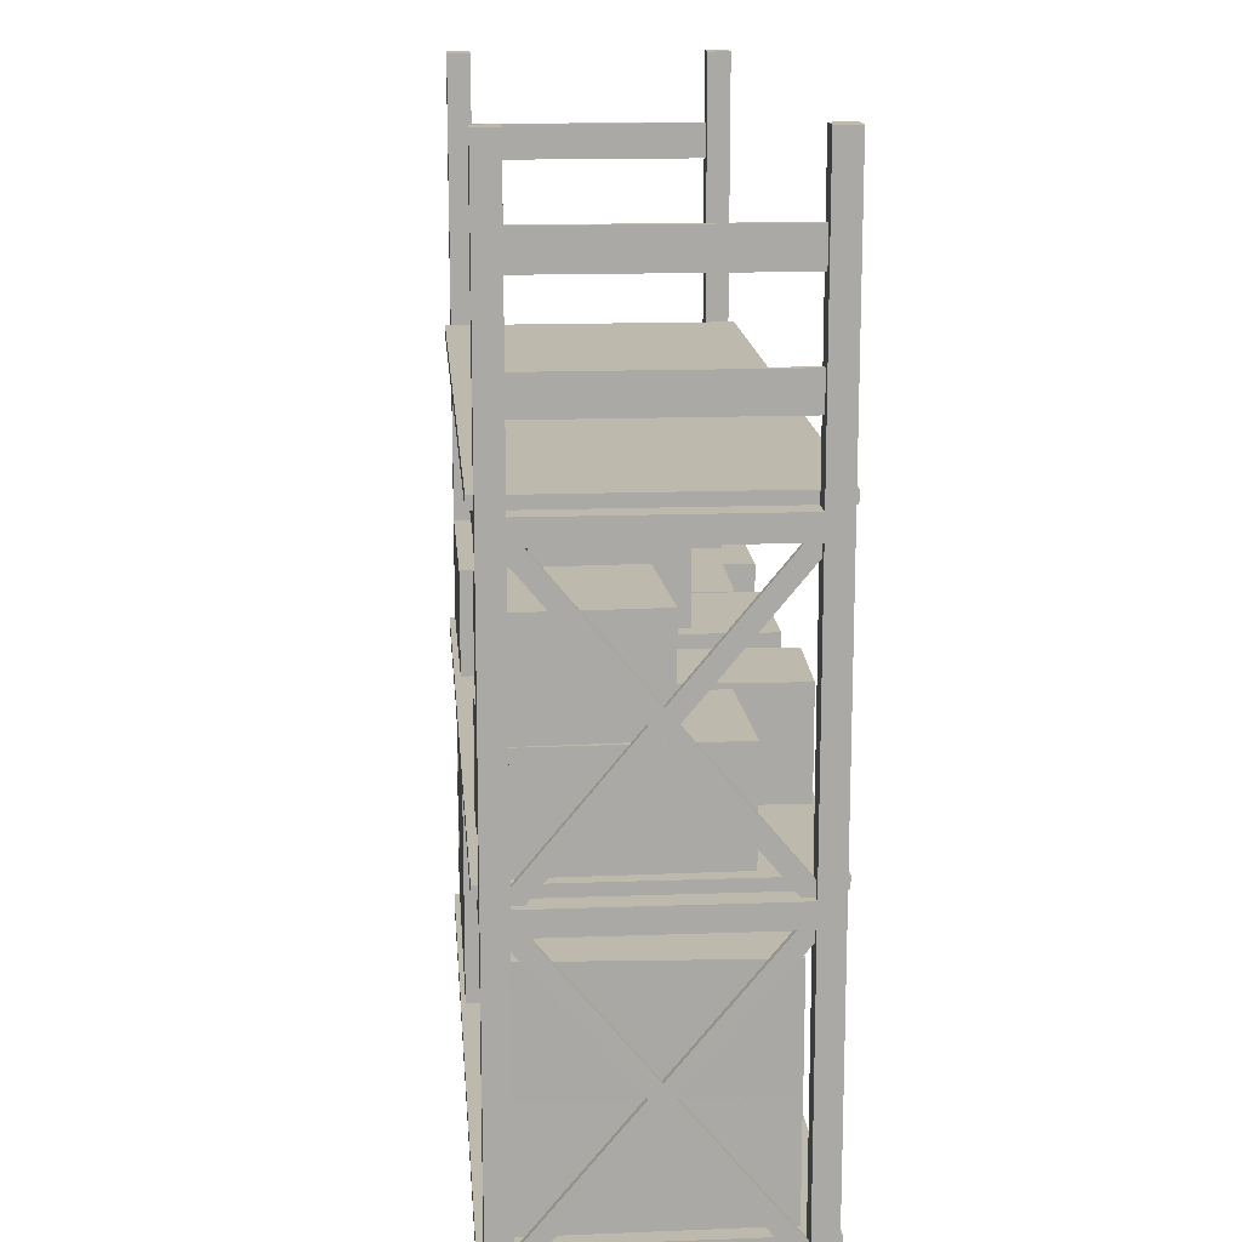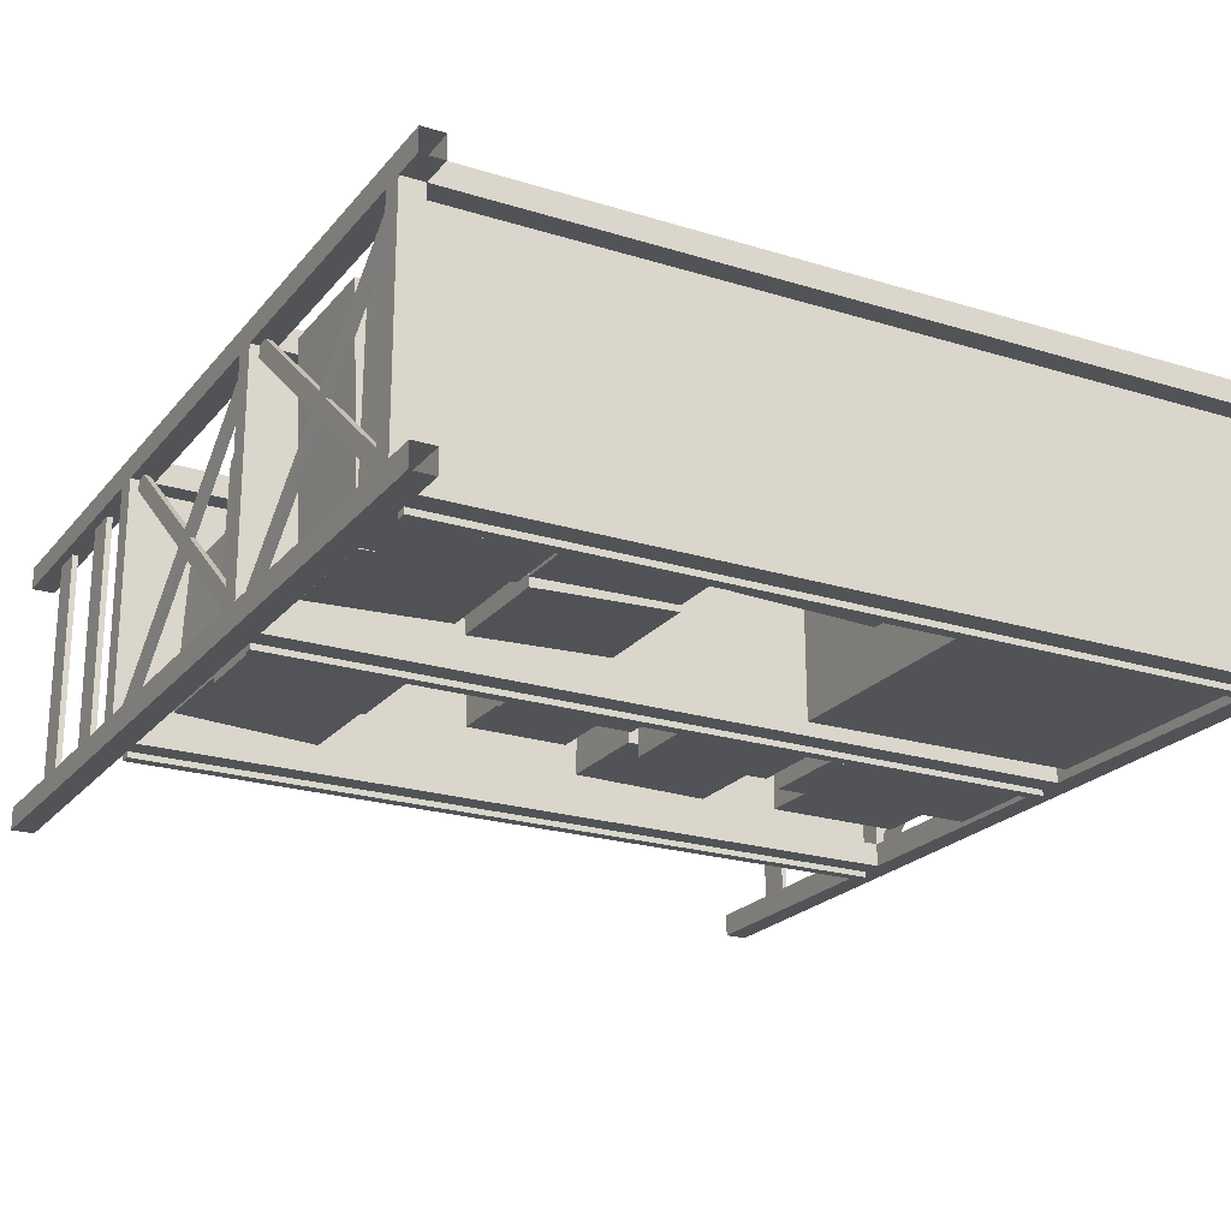
<metadata>
{"format":"obj","ext":"obj","renderer":"f3d","projection":"perspective","resolution":1024,"background":"white","views":[{"elev":15.0,"azim":-94.5,"up":"+Y"},{"elev":-22.1,"azim":-28.4,"up":"+Z"}]}
</metadata>
<code>
v -1.829 0 -0
v -1.829 2.057 -0
v -1.829 0 -0.6096
v -1.829 2.057 -0.6096
v -0 0 -0
v -0 2.057 -0
v -0 0 -0.6096
v -0 2.057 -0.6096
v -1.778 0 -0.6096
v -1.778 2.057 -0
v -1.778 2.057 -0.6096
v -1.778 0 -0
v -0.0508 2.057 -0.6096
v -0.0508 0 -0
v -0.0508 0 -0.6096
v -0.0508 2.057 -0
v -1.829 2.057 -0.5588
v -0 0 -0.5588
v -1.829 0 -0.5588
v -0 2.057 -0.5588
v -1.829 0 -0.0508
v -0 2.057 -0.0508
v -1.829 2.057 -0.0508
v -0 0 -0.0508
v -1.778 0 -0.0508
v -1.778 2.057 -0.5588
v -1.778 0 -0.5588
v -0.0508 2.057 -0.5588
v -0.0508 0 -0.5588
v -0.0508 2.057 -0.0508
v -1.778 2.057 -0.0508
v -0.0508 0 -0.0508
v -1.81 0.8002 -0.5729
v -1.81 0.1398 -0.5729
v -0.01905 0.8002 -0.5729
v -0.01905 0.1398 -0.5729
v -1.797 0.8002 -0.5729
v -0.03175 0.1398 -0.5729
v -1.797 0.1398 -0.5729
v -0.03175 0.8002 -0.5729
v -1.81 1.093 -0.3301
v -1.797 1.093 -0.3301
v -1.797 0.4324 -0.3301
v -1.81 0.4324 -0.3301
v -0.01905 0.4324 -0.3301
v -0.01905 1.093 -0.3301
v -0.03175 1.093 -0.3301
v -0.03175 0.4324 -0.3301
v -1.81 0.7494 -0.5447
v -0.01905 0.7494 -0.5447
v -0.01905 0.7746 -0.06489
v -0.01905 0.1398 -0.0367
v -1.81 0.8002 -0.0367
v -1.81 0.1398 -0.0367
v -0.01905 1.384 -0.5729
v -1.81 1.41 -0.5447
v -1.797 0.8002 -0.0367
v -0.03175 0.7746 -0.06489
v -1.797 0.1398 -0.0367
v -0.03175 0.1398 -0.0367
v -1.797 1.41 -0.5447
v -0.03175 1.384 -0.5729
v -0.03175 0.7494 -0.5447
v -1.797 0.7494 -0.5447
v -0.01905 0.7238 -0.0367
v -1.81 0.7238 -0.0367
v -1.81 1.384 -0.0367
v -0.01905 1.384 -0.0367
v -1.797 1.384 -0.0367
v -1.797 0.7238 -0.0367
v -0.03175 0.7238 -0.0367
v -0.03175 1.384 -0.0367
v -1.81 1.092 -0.2795
v -1.797 1.092 -0.2795
v -1.797 0.4312 -0.2795
v -1.81 0.4312 -0.2795
v -0.01905 0.4312 -0.2795
v -0.01905 1.092 -0.2795
v -0.03175 1.092 -0.2795
v -0.03175 0.4312 -0.2795
v -1.797 0.7746 -0.5447
v -1.797 1.063 -0.3053
v -1.81 0.7746 -0.5447
v -1.81 1.063 -0.3053
v -0.01905 0.7746 -0.5447
v -0.03175 0.7746 -0.5447
v -1.81 0.1142 -0.5447
v -1.797 0.1142 -0.5447
v -0.01905 0.1142 -0.5447
v -0.03175 0.1142 -0.5447
v -0.01905 0.4027 -0.3053
v -0.01905 1.063 -0.3053
v -0.03175 1.063 -0.3053
v -1.81 0.4027 -0.3053
v -1.797 0.4027 -0.3053
v -0.03175 0.4027 -0.3053
v -0.03175 1.41 -0.06489
v -0.03175 1.121 -0.3043
v -0.01905 1.41 -0.06489
v -0.01905 1.121 -0.3043
v -0.01905 0.7494 -0.06489
v -0.01905 0.4609 -0.3043
v -0.03175 0.7494 -0.06489
v -1.81 0.7494 -0.06489
v -1.797 0.7494 -0.0649
v -1.797 1.41 -0.0649
v -1.81 1.41 -0.06489
v -1.81 1.121 -0.3043
v -1.797 1.121 -0.3043
v -1.81 0.4609 -0.3043
v -1.797 0.4609 -0.3043
v -0.03175 0.4609 -0.3043
v -1.797 0.7238 -0.5729
v -1.81 0.7238 -0.5729
v -0.03175 0.8002 -0.0367
v -0.01905 0.8002 -0.0367
v -0.01905 0.7238 -0.5729
v -0.03175 0.7238 -0.5729
v -1.797 0.7746 -0.0649
v -1.81 0.7746 -0.06489
v -1.797 0.1142 -0.0649
v -1.81 0.1142 -0.06489
v -0.03175 0.1142 -0.0649
v -0.01905 0.1142 -0.06489
v -0.03175 1.41 -0.5447
v -0.01905 1.41 -0.5447
v -1.81 1.384 -0.5729
v -1.797 1.384 -0.5729
v -1.797 1.6 -0.5588
v -1.797 1.6 -0.0508
v -0.03175 1.6 -0.5588
v -0.03175 1.6 -0.0508
v -0.03175 1.676 -0.0508
v -0.03175 1.676 -0.5588
v -1.797 1.676 -0.5588
v -1.797 1.676 -0.0508
v -1.797 1.905 -0.5588
v -1.797 1.829 -0.5588
v -1.797 1.905 -0.0508
v -1.797 1.829 -0.0508
v -0.03175 1.905 -0.5588
v -0.03175 1.829 -0.5588
v -0.03175 1.905 -0.0508
v -0.03175 1.829 -0.0508
v -1.81 1.676 -0.5588
v -1.81 1.6 -0.5588
v -1.81 1.676 -0.0508
v -1.81 1.6 -0.0508
v -1.81 1.905 -0.5588
v -1.81 1.829 -0.5588
v -1.81 1.905 -0.0508
v -1.81 1.829 -0.0508
v -0.01905 1.676 -0.5588
v -0.01905 1.6 -0.5588
v -0.01905 1.676 -0.0508
v -0.01905 1.6 -0.0508
v -0.01905 1.905 -0.5588
v -0.01905 1.829 -0.5588
v -0.01905 1.905 -0.0508
v -0.01905 1.829 -0.0508
v -1.778 0.8128 0.0127
v -1.778 0.8128 -0.6223
v -0.0508 0.8128 0.0127
v -0.0508 0.1524 -0.6223
v -1.778 0.1524 0.0127
v -1.778 1.473 -0.6223
v -1.778 1.473 0.0127
v -0.0508 1.473 0.0127
v -0.0508 0.1524 0.0127
v -1.778 0.1524 -0.6223
v -0.0508 0.8128 -0.6223
v -0.0508 1.473 -0.6223
v -0.0508 0.127 0.0127
v -1.778 0.127 0.0127
v -1.778 0.127 -0.6223
v -0.0508 0.127 -0.6223
v -0.0508 0.7874 -0.6223
v -0.0508 0.7874 0.0127
v -0.0508 1.448 -0.6223
v -0.0508 1.448 0.0127
v -1.778 0.7874 0.0127
v -1.778 1.448 0.0127
v -1.778 0.7874 -0.6223
v -1.778 1.448 -0.6223
v -0 0.0762 -0.0508
v -1.829 0.0762 -0.0508
v -1.829 0.0762 -0.5588
v -0 0.0762 -0.5588
v -0.0508 0.0762 -0.6096
v -0.0508 0.0762 -0
v -1.778 0.0762 -0
v -1.778 0.0762 -0.6096
v -1.778 0.7874 -0
v -1.778 0.127 -0
v -1.778 1.448 -0
v -1.778 0.7874 -0.6096
v -1.778 0.127 -0.6096
v -1.778 1.448 -0.6096
v -0.0508 0.7874 -0.6096
v -0.0508 0.127 -0.6096
v -0.0508 1.448 -0.6096
v -0.0508 0.7874 -0
v -0.0508 0.127 -0
v -0.0508 1.448 -0
v -1.778 1.397 -0
v -1.778 1.397 -0.6096
v -0 0.7366 -0.0508
v -1.829 0.7366 -0.0508
v -1.829 0.7366 -0.5588
v -0 0.7366 -0.5588
v -0.0508 0.7366 -0.6096
v -0.0508 0.7366 -0
v -1.778 0.7366 -0
v -1.778 0.7366 -0.6096
v -1.829 0.7874 -0.5588
v -1.829 0.127 -0.5588
v -1.829 1.448 -0.5588
v -0 0.7874 -0.5588
v -0 0.127 -0.5588
v -0 1.448 -0.5588
v -0 0.7874 -0.0508
v -0 0.127 -0.0508
v -0 1.448 -0.0508
v -1.829 0.7874 -0.0508
v -1.829 0.127 -0.0508
v -1.829 1.448 -0.0508
v -0.0508 1.397 -0
v -0.0508 1.397 -0.6096
v -0 1.397 -0.5588
v -1.829 1.397 -0.5588
v -1.829 1.397 -0.0508
v -0 1.397 -0.0508
v -1.778 0.7874 -0.0508
v -1.778 0.7874 -0.5588
v -0.0508 0.7874 -0.0508
v -0.0508 0.127 -0.5588
v -1.778 0.127 -0.0508
v -1.778 1.448 -0.5588
v -1.778 1.448 -0.0508
v -0.0508 1.448 -0.0508
v -0.0508 0.0762 -0.5588
v -1.778 0.0762 -0.0508
v -0.0508 0.127 -0.0508
v -0.0508 0.0762 -0.0508
v -1.778 0.127 -0.5588
v -1.778 0.0762 -0.5588
v -1.778 1.397 -0.5588
v -1.778 1.397 -0.0508
v -1.778 0.7366 -0.0508
v -0.0508 1.397 -0.5588
v -0.0508 0.7366 -0.5588
v -1.778 0.7366 -0.5588
v -0.0508 0.7366 -0.0508
v -0.0508 0.7874 -0.5588
v -0.0508 1.397 -0.0508
v -0.0508 1.448 -0.5588
v -0.7008 0.1524 -0.003061
v -0.7008 0.6604 -0.003061
v -0.6978 0.1524 -0.6127
v -0.6978 0.6604 -0.6127
v -0.09116 0.1524 -5.9e-05
v -0.09116 0.6604 -5.9e-05
v -0.08816 0.1524 -0.6097
v -0.08816 0.6604 -0.6097
v -0.6993 0.6604 -0.3079
v -0.08966 0.6604 -0.3049
v -0.6993 0.1524 -0.3079
v -0.08966 0.1524 -0.3049
v -1.129 0.1524 -0.03914
v -1.129 0.4064 -0.03914
v -1.432 0.1524 -0.04464
v -1.432 0.4064 -0.04464
v -1.12 0.1524 -0.5471
v -1.12 0.4064 -0.5471
v -1.42 0.1524 -0.5525
v -1.42 0.4064 -0.5525
v -1.28 0.4064 -0.04189
v -1.271 0.4064 -0.5498
v -1.28 0.1524 -0.04189
v -1.271 0.1524 -0.5498
v -1.14 0.4064 -0.05271
v -1.14 0.6604 -0.05271
v -1.442 0.4064 -0.06435
v -1.442 0.6604 -0.06435
v -1.12 0.4064 -0.5603
v -1.12 0.6604 -0.5603
v -1.42 0.4064 -0.5719
v -1.42 0.6604 -0.5719
v -1.291 0.6604 -0.05853
v -1.271 0.6604 -0.5662
v -1.291 0.4064 -0.05853
v -1.271 0.4064 -0.5662
v -1.461 0.4064 -0.04642
v -1.461 0.6604 -0.04642
v -1.764 0.4064 -0.05898
v -1.764 0.6604 -0.05898
v -1.44 0.4064 -0.554
v -1.44 0.6604 -0.554
v -1.74 0.4064 -0.5664
v -1.74 0.6604 -0.5664
v -1.612 0.6604 -0.0527
v -1.591 0.6604 -0.5603
v -1.612 0.4064 -0.0527
v -1.591 0.4064 -0.5603
v -1.436 0.1524 -0.06032
v -1.436 0.4064 -0.06032
v -1.739 0.1524 -0.05592
v -1.739 0.4064 -0.05592
v -1.443 0.1524 -0.5683
v -1.443 0.4064 -0.5683
v -1.743 0.1524 -0.5639
v -1.743 0.4064 -0.5639
v -1.587 0.4064 -0.05812
v -1.594 0.4064 -0.5661
v -1.587 0.1524 -0.05812
v -1.594 0.1524 -0.5661
v -0.8574 0.8128 -0.0254
v -0.8574 1.067 -0.0254
v -1.161 0.8128 -0.0254
v -1.161 1.067 -0.0254
v -0.8574 0.8128 -0.5334
v -0.8574 1.067 -0.5334
v -1.158 0.8128 -0.5334
v -1.158 1.067 -0.5334
v -1.009 1.067 -0.0254
v -1.009 1.067 -0.5334
v -1.009 0.8128 -0.0254
v -1.009 0.8128 -0.5334
v -0.5456 0.8128 -0.07328
v -0.5456 1.067 -0.07328
v -0.8487 0.8128 -0.07573
v -0.8487 1.067 -0.07573
v -0.5415 0.8128 -0.5813
v -0.5415 1.067 -0.5813
v -0.8417 0.8128 -0.5837
v -0.8417 1.067 -0.5837
v -0.6972 1.067 -0.0745
v -0.6931 1.067 -0.5825
v -0.6972 0.8128 -0.0745
v -0.6931 0.8128 -0.5825
v -0.07891 1.041 -0.04958
v -0.07891 1.295 -0.04958
v -0.382 1.041 -0.04861
v -0.382 1.295 -0.04861
v -0.08054 1.041 -0.5576
v -0.08054 1.295 -0.5576
v -0.3807 1.041 -0.5566
v -0.3807 1.295 -0.5566
v -0.2305 1.295 -0.04909
v -0.2321 1.295 -0.5571
v -0.2305 1.041 -0.04909
v -0.2321 1.041 -0.5571
v -0.0686 0.8128 0.004629
v -0.0686 1.041 0.004629
v -0.5258 0.8128 0.005592
v -0.5258 1.041 0.005592
v -0.07187 0.8128 -0.3002
v -0.07187 1.041 -0.3002
v -0.5291 0.8128 -0.2992
v -0.5291 1.041 -0.2992
v -0.2972 1.041 0.00511
v -0.3005 1.041 -0.2997
v -0.2972 0.8128 0.00511
v -0.3005 0.8128 -0.2997
v -0.0686 0.8128 -0.3053
v -0.0686 1.041 -0.3053
v -0.5258 0.8128 -0.3043
v -0.5258 1.041 -0.3043
v -0.07187 0.8128 -0.6101
v -0.07187 1.041 -0.6101
v -0.5291 0.8128 -0.6091
v -0.5291 1.041 -0.6091
v -0.2972 1.041 -0.3048
v -0.3005 1.041 -0.6096
v -0.2972 0.8128 -0.3048
v -0.3005 0.8128 -0.6096
v -1.744 0.8128 -0.1406
v -1.744 1.041 -0.1406
v -1.752 0.8128 -0.5977
v -1.752 1.041 -0.5977
v -1.439 0.8128 -0.1485
v -1.439 1.041 -0.1485
v -1.447 0.8128 -0.6056
v -1.447 1.041 -0.6056
v -1.748 1.041 -0.3692
v -1.443 1.041 -0.377
v -1.748 0.8128 -0.3692
v -1.443 0.8128 -0.377
v -1.017 0.1524 -0.05475
v -1.017 0.381 -0.05475
v -1.031 0.1524 -0.5118
v -1.031 0.381 -0.5118
v -0.7128 0.1524 -0.06618
v -0.7128 0.381 -0.06618
v -0.726 0.1524 -0.5232
v -0.726 0.381 -0.5232
v -1.024 0.381 -0.2833
v -0.7194 0.381 -0.2947
v -1.024 0.1524 -0.2833
v -0.7194 0.1524 -0.2947
v -1.432 1.041 -0.293
v -1.432 1.27 -0.293
v -1.734 1.041 -0.2765
v -1.734 1.27 -0.2765
v -1.448 1.041 -0.5973
v -1.448 1.27 -0.5973
v -1.748 1.041 -0.581
v -1.748 1.27 -0.581
v -1.583 1.27 -0.2847
v -1.6 1.27 -0.5891
v -1.583 1.041 -0.2847
v -1.6 1.041 -0.5891
v -1.177 0.8128 0.008975
v -1.177 1.041 0.008975
v -1.406 0.8128 0.002224
v -1.406 1.041 0.002224
v -1.168 0.8128 -0.2957
v -1.168 1.041 -0.2957
v -1.397 0.8128 -0.3024
v -1.397 1.041 -0.3024
v -1.291 1.041 0.005599
v -1.282 1.041 -0.2991
v -1.291 0.8128 0.005599
v -1.282 0.8128 -0.2991
v -0.8593 1.067 -0.3273
v -0.8593 1.295 -0.3273
v -0.8638 1.067 -0.5558
v -0.8638 1.295 -0.5558
v -0.5546 1.067 -0.3332
v -0.5546 1.295 -0.3332
v -0.559 1.067 -0.5618
v -0.559 1.295 -0.5618
v -0.8615 1.295 -0.4416
v -0.5568 1.295 -0.4475
v -0.8615 1.067 -0.4416
v -0.5568 1.067 -0.4475
v -0.8865 1.067 -0.1905
v -0.8865 1.295 -0.1905
v -1.115 1.067 -0.1891
v -1.115 1.295 -0.1891
v -0.8884 1.067 -0.4953
v -0.8884 1.295 -0.4953
v -1.117 1.067 -0.4939
v -1.117 1.295 -0.4939
v -1.001 1.295 -0.1898
v -1.003 1.295 -0.4946
v -1.001 1.067 -0.1898
v -1.003 1.067 -0.4946
g Shelf_(medium)_Medium_Shelf_Misc_Assets_1
f 8 15 13
f 22 5 24
f 10 1 12
f 31 12 25
f 17 3 19
f 11 3 4
f 20 7 8
f 23 1 2
f 6 14 5
f 2 31 23
f 27 11 26
f 8 28 20
f 6 30 16
f 17 26 4
f 27 17 19
f 32 16 30
f 13 28 8
f 4 26 11
f 22 30 6
f 10 31 2
f 33 42 37
f 34 43 39
f 48 36 38
f 35 47 46
f 57 56 53
f 49 59 64
f 55 58 62
f 50 60 52
f 72 78 68
f 73 69 67
f 76 70 66
f 77 71 80
f 83 82 84
f 87 95 94
f 89 96 90
f 92 86 85
f 99 98 97
f 108 106 109
f 110 105 111
f 103 102 112
f 34 94 44
f 67 108 73
f 39 95 88
f 69 109 106
f 37 82 81
f 38 96 48
f 33 84 41
f 70 111 105
f 66 110 76
f 72 98 79
f 71 112 80
f 36 91 89
f 68 100 99
f 35 92 85
f 65 102 101
f 40 93 47
f 127 119 120
f 114 121 122
f 126 115 116
f 117 123 118
f 60 118 123
f 57 128 61
f 53 127 120
f 62 115 125
f 55 116 51
f 52 117 50
f 59 113 64
f 54 114 122
f 29 20 28
f 32 22 24
f 31 21 23
f 139 138 137
f 135 130 129
f 144 141 142
f 133 131 132
f 150 151 149
f 148 145 146
f 140 150 138
f 135 147 136
f 137 151 139
f 172 167 168
f 130 146 129
f 171 161 163
f 157 160 158
f 154 155 156
f 169 170 165
f 133 153 134
f 143 157 141
f 131 156 132
f 142 160 144
f 179 182 184
f 177 181 183
f 175 173 174
f 166 182 167
f 165 173 169
f 172 184 166
f 161 178 163
f 169 176 164
f 164 175 170
f 162 181 161
f 167 180 168
f 163 177 171
f 170 174 165
f 171 183 162
f 168 179 172
f 200 192 197
f 221 210 218
f 203 191 190
f 216 186 225
f 222 188 219
f 215 208 224
f 217 231 226
f 223 229 220
f 201 206 198
f 199 214 196
f 193 212 202
f 195 227 204
f 246 236 245
f 254 253 235
f 243 242 237
f 237 246 245
f 241 243 236
f 233 252 234
f 239 247 238
f 256 255 240
f 238 250 256
f 234 251 254
f 253 233 235
f 255 239 240
f 187 242 186
f 209 249 208
f 253 210 207
f 233 215 224
f 237 216 225
f 239 217 226
f 234 199 196
f 245 200 197
f 238 201 198
f 242 190 191
f 189 246 192
f 202 233 193
f 243 194 203
f 250 206 228
f 204 239 195
f 255 229 232
f 230 248 231
f 254 221 218
f 251 214 211
f 248 227 205
f 219 243 222
f 249 212 213
f 256 223 220
f 244 188 185
f 15 28 13
f 265 260 259
f 259 260 264
f 266 262 261
f 262 258 257
f 265 258 262
f 264 260 265
f 266 265 262
f 266 264 265
f 261 262 257
f 263 259 264
f 257 258 265
f 263 264 266
f 267 257 265
f 267 265 259
f 268 263 266
f 268 266 261
f 278 274 273
f 271 272 276
f 275 276 278
f 273 274 270
f 278 277 270
f 272 277 278
f 274 278 270
f 276 272 278
f 269 273 270
f 279 269 277
f 275 271 276
f 269 270 277
f 277 272 271
f 279 277 271
f 280 278 273
f 280 275 278
f 290 286 285
f 283 284 288
f 287 288 290
f 285 286 282
f 292 285 281
f 290 289 282
f 284 289 290
f 283 287 292
f 291 283 292
f 291 292 281
f 286 290 282
f 288 284 290
f 281 285 282
f 291 281 289
f 287 283 288
f 281 282 289
f 289 284 283
f 291 289 283
f 292 290 285
f 292 287 290
f 302 298 297
f 295 296 300
f 299 300 302
f 297 298 294
f 304 297 293
f 302 301 294
f 296 301 302
f 295 299 304
f 303 295 304
f 303 304 293
f 298 302 294
f 300 296 302
f 293 297 294
f 303 293 301
f 299 295 300
f 293 294 301
f 301 296 295
f 303 301 295
f 304 302 297
f 304 299 302
f 314 310 309
f 307 308 312
f 311 312 314
f 309 310 306
f 314 313 306
f 308 313 314
f 310 314 306
f 312 308 314
f 305 309 306
f 315 305 313
f 311 307 312
f 305 306 313
f 313 308 307
f 315 313 307
f 316 314 309
f 316 311 314
f 326 322 321
f 319 320 324
f 323 324 326
f 321 322 318
f 326 325 318
f 320 325 326
f 322 326 318
f 324 320 326
f 317 321 318
f 327 317 325
f 323 319 324
f 317 318 325
f 325 320 319
f 327 325 319
f 328 326 321
f 328 323 326
f 338 334 333
f 331 332 336
f 335 336 338
f 333 334 330
f 338 337 330
f 332 337 338
f 334 338 330
f 336 332 338
f 329 333 330
f 339 329 337
f 335 331 336
f 329 330 337
f 337 332 331
f 339 337 331
f 340 338 333
f 340 335 338
f 350 346 345
f 343 344 348
f 347 348 350
f 345 346 342
f 352 345 341
f 350 349 342
f 344 349 350
f 343 347 352
f 351 343 352
f 351 352 341
f 346 350 342
f 348 344 350
f 341 345 342
f 351 341 349
f 347 343 348
f 341 342 349
f 349 344 343
f 351 349 343
f 352 350 345
f 352 347 350
f 353 354 361
f 356 360 359
f 362 358 357
f 357 358 354
f 361 354 358
f 360 356 361
f 359 360 362
f 364 362 357
f 364 359 362
f 363 353 361
f 355 363 361
f 356 355 361
f 355 356 359
f 353 357 354
f 362 361 358
f 362 360 361
f 365 366 373
f 368 372 371
f 374 370 369
f 369 370 366
f 373 366 370
f 372 368 373
f 371 372 374
f 376 374 369
f 376 371 374
f 375 365 373
f 367 375 373
f 368 367 373
f 367 368 371
f 365 369 366
f 374 373 370
f 374 372 373
f 377 378 385
f 380 384 383
f 386 382 381
f 381 382 378
f 385 378 382
f 384 380 385
f 383 384 386
f 388 386 381
f 388 383 386
f 387 377 385
f 379 387 385
f 380 379 385
f 379 380 383
f 377 381 378
f 386 385 382
f 386 384 385
f 389 390 397
f 392 396 395
f 398 394 393
f 393 394 390
f 397 390 394
f 396 392 397
f 395 396 398
f 400 398 393
f 400 395 398
f 399 389 397
f 391 399 397
f 392 391 397
f 391 392 395
f 389 393 390
f 398 397 394
f 398 396 397
f 409 404 403
f 404 408 407
f 410 406 405
f 405 406 402
f 411 412 405
f 409 402 406
f 408 404 409
f 407 412 411
f 407 408 410
f 412 410 405
f 412 407 410
f 403 404 407
f 401 405 402
f 410 409 406
f 410 408 409
f 401 402 409
f 411 401 409
f 411 409 403
f 401 411 405
f 403 407 411
f 421 416 415
f 416 420 419
f 422 418 417
f 417 418 414
f 422 421 414
f 416 421 422
f 419 420 422
f 424 422 417
f 424 419 422
f 413 414 421
f 423 413 421
f 423 421 415
f 415 416 419
f 413 417 414
f 418 422 414
f 420 416 422
f 433 428 427
f 428 432 431
f 434 430 429
f 429 430 426
f 435 436 429
f 434 433 426
f 428 433 434
f 431 436 435
f 425 435 429
f 427 431 435
f 431 432 434
f 436 434 429
f 436 431 434
f 425 426 433
f 435 425 433
f 435 433 427
f 427 428 431
f 425 429 426
f 430 434 426
f 432 428 434
f 445 440 439
f 440 444 443
f 446 442 441
f 441 442 438
f 447 448 441
f 446 445 438
f 440 445 446
f 443 448 447
f 437 447 441
f 439 443 447
f 443 444 446
f 448 446 441
f 448 443 446
f 437 438 445
f 447 437 445
f 447 445 439
f 439 440 443
f 437 441 438
f 442 446 438
f 444 440 446
f 8 7 15
f 22 6 5
f 10 2 1
f 31 10 12
f 17 4 3
f 11 9 3
f 20 18 7
f 23 21 1
f 6 16 14
f 27 9 11
f 27 26 17
f 32 14 16
f 33 41 42
f 34 44 43
f 48 45 36
f 35 40 47
f 57 61 56
f 49 54 59
f 55 51 58
f 50 63 60
f 72 79 78
f 73 74 69
f 76 75 70
f 77 65 71
f 83 81 82
f 87 88 95
f 89 91 96
f 92 93 86
f 99 100 98
f 108 107 106
f 110 104 105
f 103 101 102
f 34 87 94
f 67 107 108
f 39 43 95
f 69 74 109
f 37 42 82
f 38 90 96
f 33 83 84
f 70 75 111
f 66 104 110
f 72 97 98
f 71 103 112
f 36 45 91
f 68 78 100
f 35 46 92
f 65 77 102
f 40 86 93
f 127 128 119
f 114 113 121
f 126 125 115
f 117 124 123
f 60 63 118
f 57 119 128
f 53 56 127
f 62 58 115
f 55 126 116
f 52 124 117
f 59 121 113
f 54 49 114
f 29 18 20
f 32 30 22
f 31 25 21
f 139 140 138
f 135 136 130
f 144 143 141
f 133 134 131
f 150 152 151
f 148 147 145
f 140 152 150
f 135 145 147
f 137 149 151
f 172 166 167
f 130 148 146
f 171 162 161
f 157 159 160
f 154 153 155
f 169 164 170
f 133 155 153
f 143 159 157
f 131 154 156
f 142 158 160
f 179 180 182
f 177 178 181
f 175 176 173
f 166 184 182
f 165 174 173
f 172 179 184
f 161 181 178
f 169 173 176
f 164 176 175
f 162 183 181
f 167 182 180
f 163 178 177
f 170 175 174
f 171 177 183
f 168 180 179
f 200 189 192
f 221 207 210
f 203 194 191
f 216 187 186
f 222 185 188
f 215 209 208
f 217 230 231
f 223 232 229
f 201 228 206
f 199 211 214
f 193 213 212
f 195 205 227
f 246 241 236
f 254 251 253
f 243 244 242
f 237 242 246
f 241 244 243
f 233 249 252
f 239 248 247
f 256 250 255
f 238 247 250
f 234 252 251
f 253 249 233
f 255 248 239
f 187 246 242
f 209 252 249
f 253 251 210
f 233 234 215
f 237 245 216
f 239 238 217
f 234 254 199
f 245 236 200
f 238 256 201
f 242 244 190
f 189 241 246
f 202 235 233
f 243 237 194
f 250 247 206
f 204 240 239
f 255 250 229
f 230 247 248
f 254 235 221
f 251 252 214
f 248 255 227
f 219 236 243
f 249 253 212
f 256 240 223
f 244 241 188
f 15 29 28

</code>
